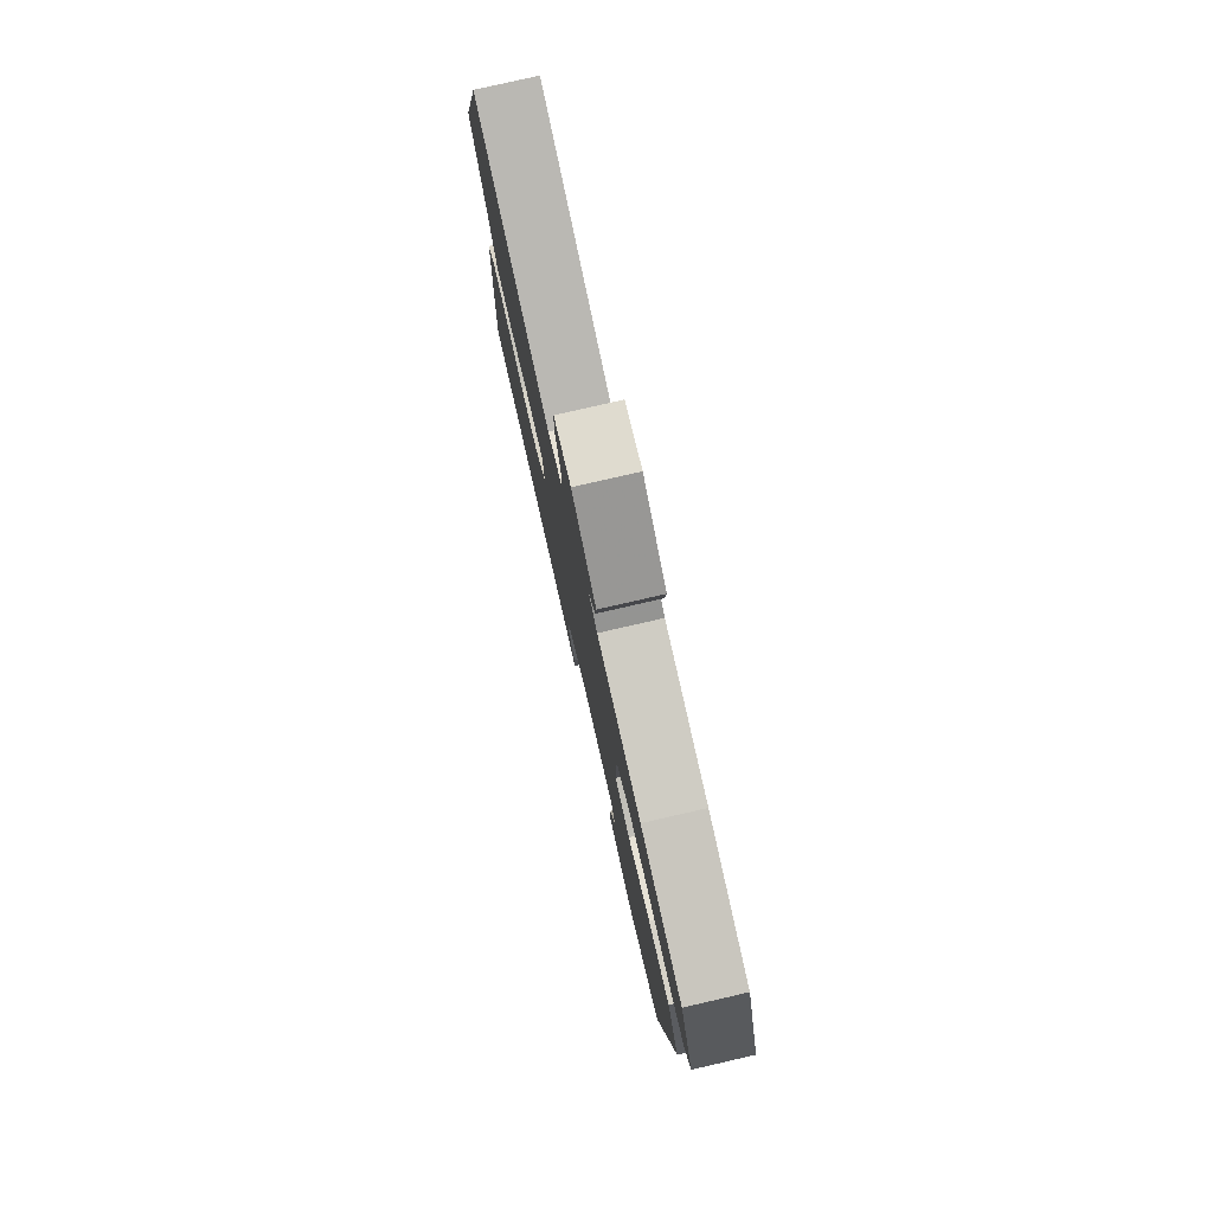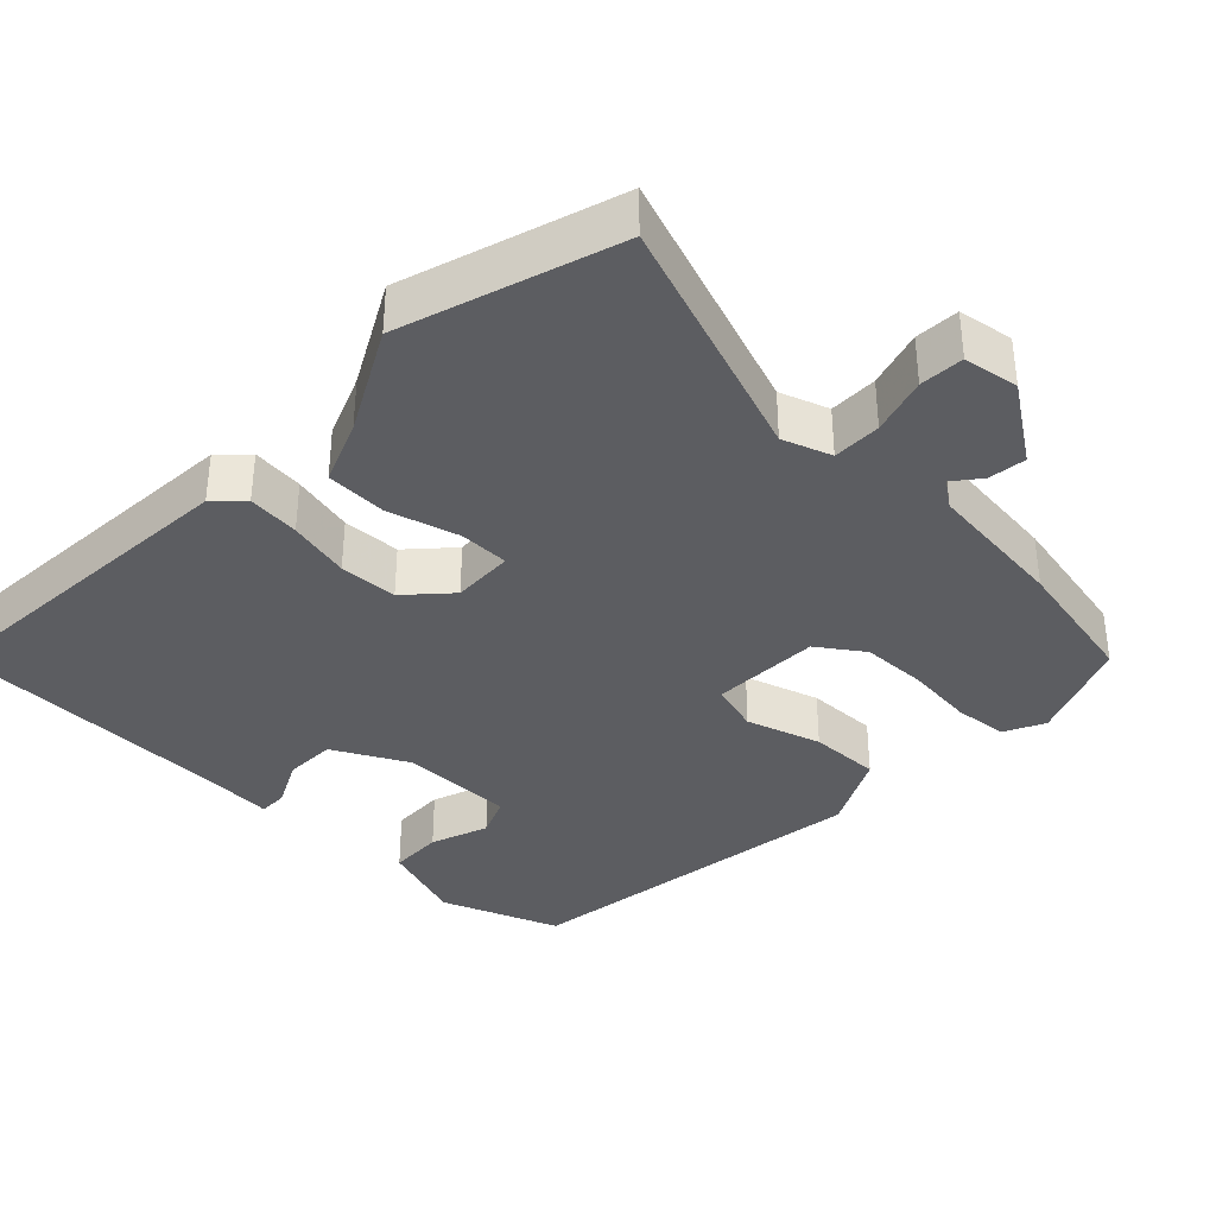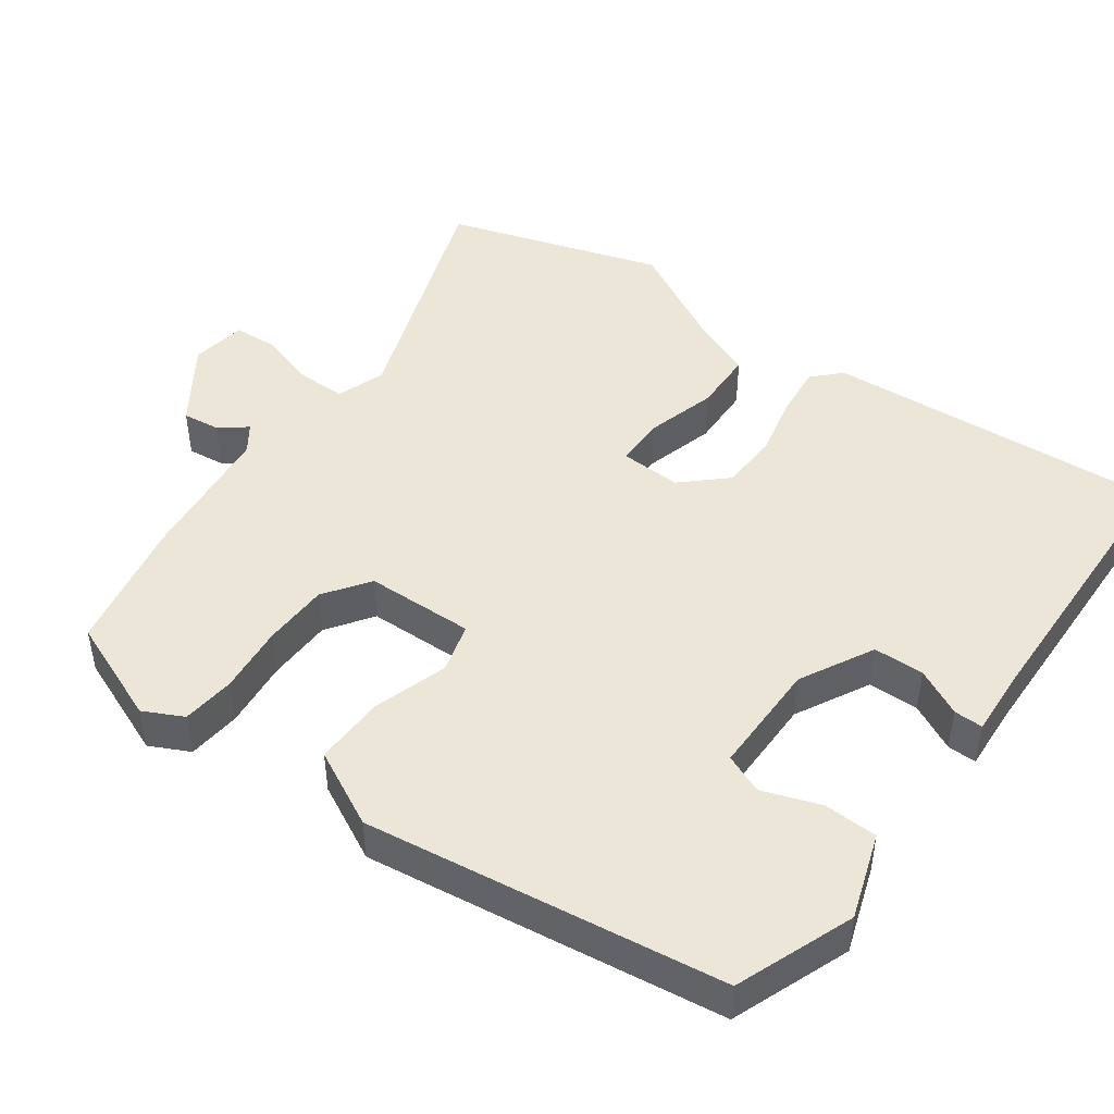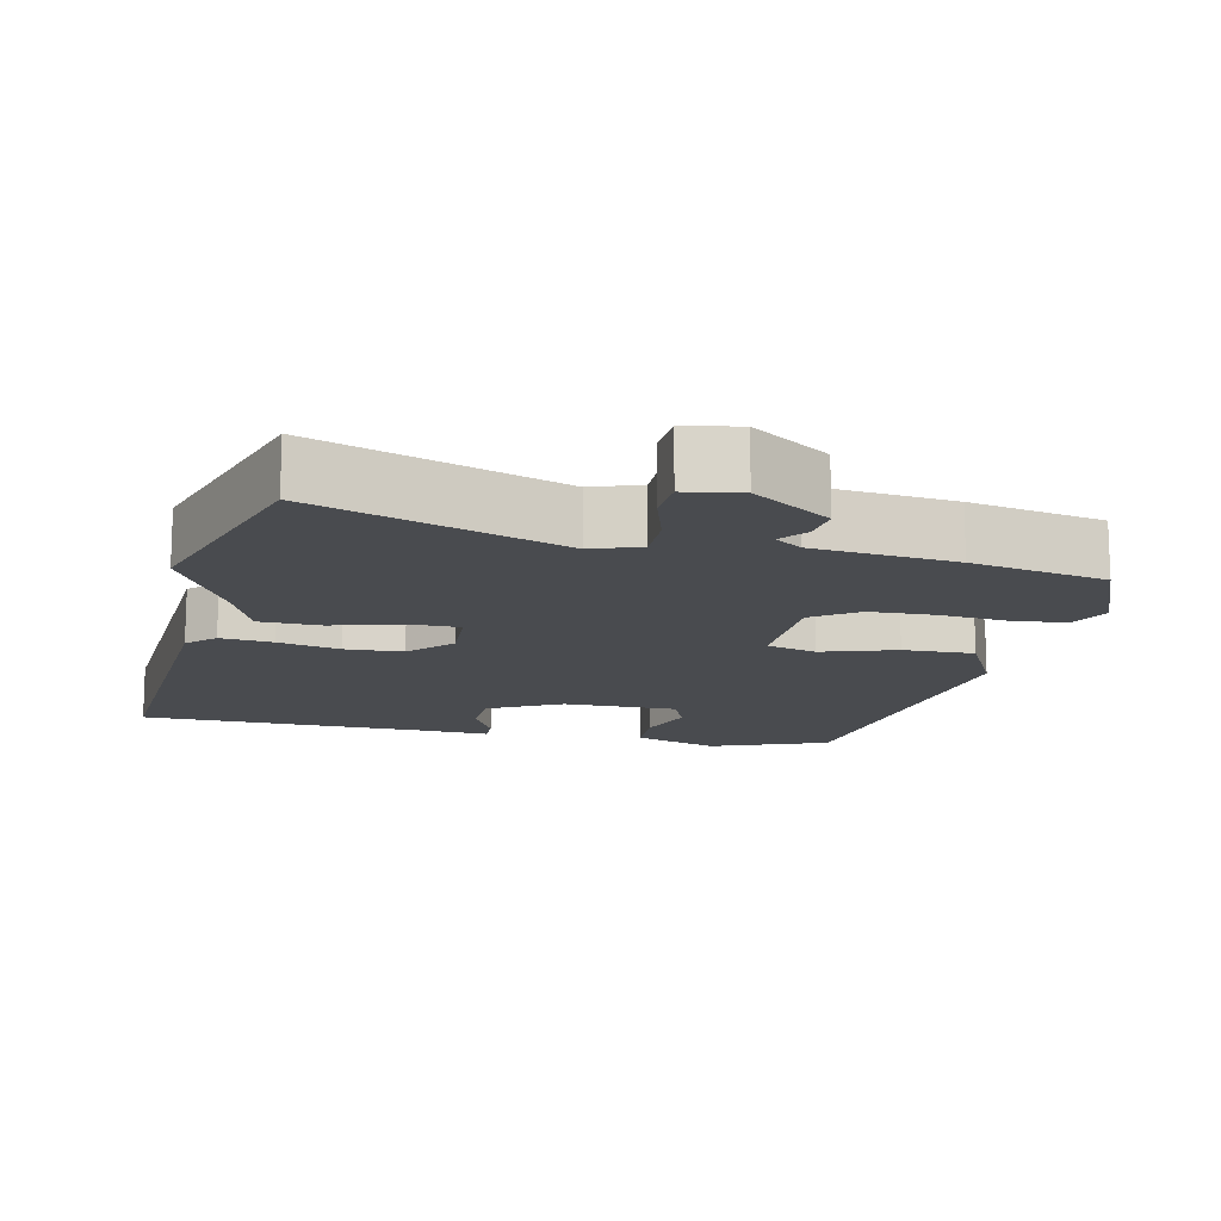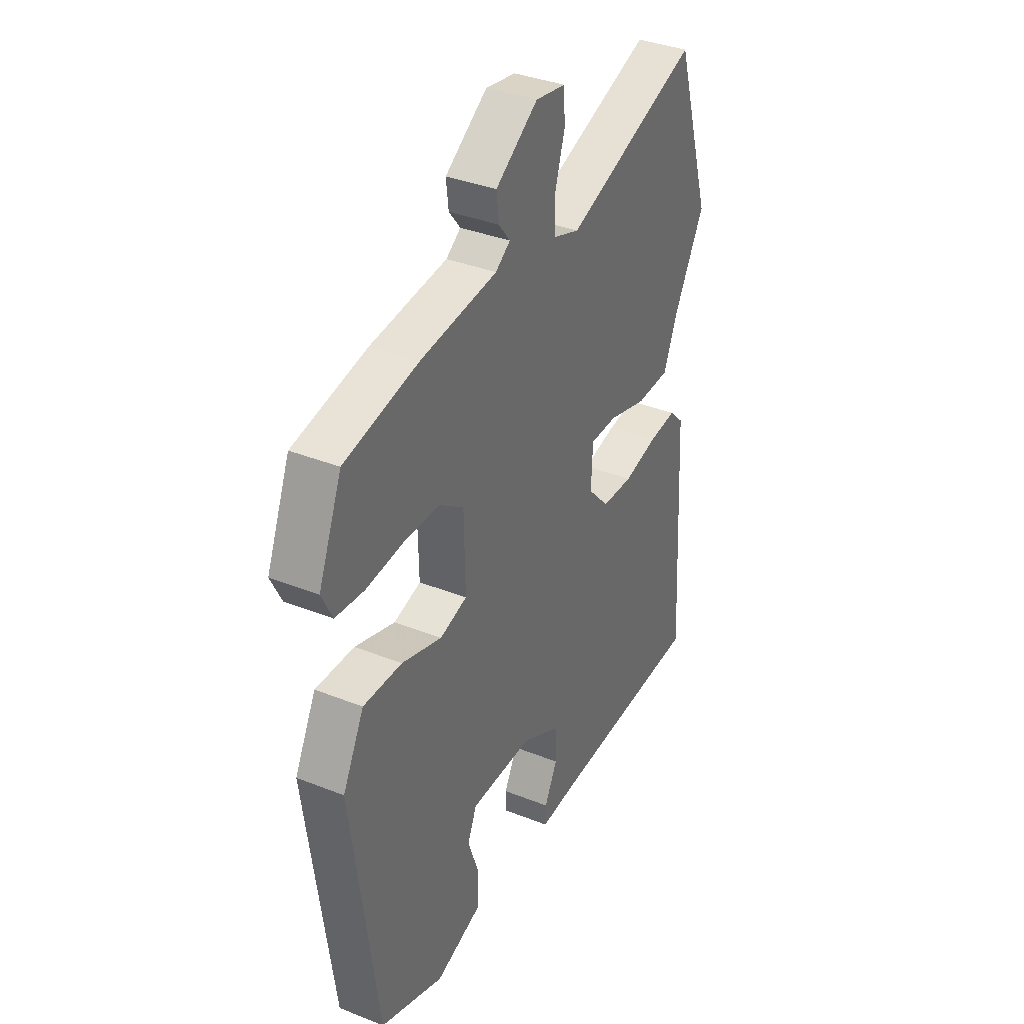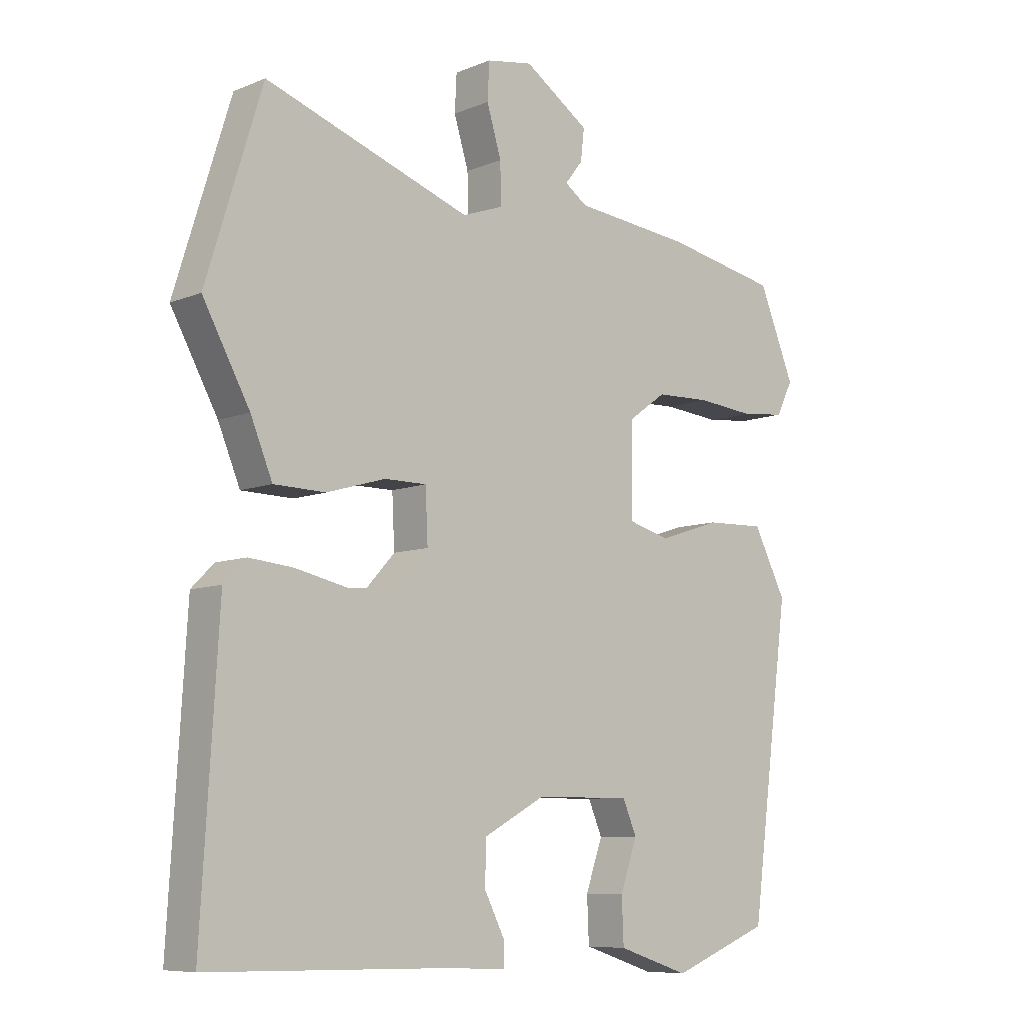
<metadata>
{"format":"obj","ext":"obj","renderer":"f3d","projection":"perspective","resolution":1024,"background":"white","views":[{"elev":79.0,"azim":77.1,"up":"+Z"},{"elev":-36.5,"azim":-44.4,"up":"+Y"},{"elev":46.6,"azim":125.6,"up":"+Y"},{"elev":-14.1,"azim":-12.6,"up":"+Y"},{"elev":36.4,"azim":117.4,"up":"+Z"},{"elev":-8.2,"azim":-42.1,"up":"+Z"}]}
</metadata>
<code>
v -0.54 0.07 -0.494
v -0.512 0.07 -0.027
v -0.475 0.07 0.01
v -0.403 0.07 0.003
v -0.317 0.07 -0.016
v -0.237 0.07 -0.012
v -0.183 0.07 0.047
v -0.187 0.07 0.132
v -0.256 0.07 0.132
v -0.353 0.07 0.104
v -0.438 0.07 0.106
v -0.474 0.07 0.193
v -0.551 0.07 0.334
v -0.459 0.07 0.631
v -0.12 0.07 0.513
v -0.053 0.07 0.537
v -0.054 0.07 0.604
v -0.078 0.07 0.683
v -0.075 0.07 0.744
v 0.001 0.07 0.757
v 0.108 0.07 0.685
v 0.102 0.07 0.633
v 0.073 0.07 0.596
v 0.11 0.07 0.57
v 0.305 0.07 0.55
v 0.491 0.07 0.514
v 0.55 0.07 0.37
v 0.523 0.07 0.315
v 0.45 0.07 0.307
v 0.355 0.07 0.316
v 0.265 0.07 0.313
v 0.203 0.07 0.269
v 0.2 0.07 0.119
v 0.269 0.07 0.1
v 0.371 0.07 0.133
v 0.469 0.07 0.136
v 0.523 0.07 0.031
v 0.458 0.07 -0.461
v 0.296 0.07 -0.524
v 0.178 0.07 -0.485
v 0.175 0.07 -0.411
v 0.203 0.07 -0.331
v 0.18 0.07 -0.277
v 0.022 0.07 -0.278
v -0.079 0.07 -0.332
v -0.08 0.07 -0.402
v -0.047 0.07 -0.467
v -0.046 0.07 -0.507
v -0.14 0.07 -0.502
v -0.54 0 -0.494
v -0.512 0 -0.027
v -0.475 0 0.01
v -0.403 0 0.003
v -0.317 0 -0.016
v -0.237 0 -0.012
v -0.183 0 0.047
v -0.187 0 0.132
v -0.256 0 0.132
v -0.353 0 0.104
v -0.438 0 0.106
v -0.474 0 0.193
v -0.551 0 0.334
v -0.459 0 0.631
v -0.12 0 0.513
v -0.053 0 0.537
v -0.054 0 0.604
v -0.078 0 0.683
v -0.075 0 0.744
v 0.001 0 0.757
v 0.108 0 0.685
v 0.102 0 0.633
v 0.073 0 0.596
v 0.11 0 0.57
v 0.305 0 0.55
v 0.491 0 0.514
v 0.55 0 0.37
v 0.523 0 0.315
v 0.45 0 0.307
v 0.355 0 0.316
v 0.265 0 0.313
v 0.203 0 0.269
v 0.2 0 0.119
v 0.269 0 0.1
v 0.371 0 0.133
v 0.469 0 0.136
v 0.523 0 0.031
v 0.458 0 -0.461
v 0.296 0 -0.524
v 0.178 0 -0.485
v 0.175 0 -0.411
v 0.203 0 -0.331
v 0.18 0 -0.277
v 0.022 0 -0.278
v -0.079 0 -0.332
v -0.08 0 -0.402
v -0.047 0 -0.467
v -0.046 0 -0.507
v -0.14 0 -0.502
f 46 47 48 49
f 45 46 49 1
f 44 45 1 2
f 43 44 2 3
f 39 40 41 42
f 39 42 43
f 38 39 43
f 37 38 43
f 34 35 36 37
f 34 37 43
f 33 34 43
f 32 33 43
f 27 28 29 30
f 27 30 31
f 24 25 26 27
f 24 27 31
f 23 24 31 32
f 21 22 23
f 20 21 23
f 17 18 19 20
f 16 17 20 23
f 12 13 14 15
f 12 15 16
f 9 10 11 12
f 8 9 12 16
f 7 8 16 23
f 43 3 4 5
f 43 5 6
f 7 23 32 43
f 6 7 43
f 98 97 96 95
f 50 98 95 94
f 51 50 94 93
f 52 51 93 92
f 91 90 89 88
f 92 91 88
f 92 88 87
f 92 87 86
f 86 85 84 83
f 92 86 83
f 92 83 82
f 92 82 81
f 79 78 77 76
f 80 79 76
f 76 75 74 73
f 80 76 73
f 81 80 73 72
f 72 71 70
f 72 70 69
f 69 68 67 66
f 72 69 66 65
f 64 63 62 61
f 65 64 61
f 61 60 59 58
f 65 61 58 57
f 72 65 57 56
f 54 53 52 92
f 55 54 92
f 92 81 72 56
f 92 56 55
f 1 50 51 2
f 2 51 52 3
f 3 52 53 4
f 4 53 54 5
f 5 54 55 6
f 6 55 56 7
f 7 56 57 8
f 8 57 58 9
f 9 58 59 10
f 10 59 60 11
f 11 60 61 12
f 12 61 62 13
f 13 62 63 14
f 14 63 64 15
f 15 64 65 16
f 16 65 66 17
f 17 66 67 18
f 18 67 68 19
f 19 68 69 20
f 20 69 70 21
f 21 70 71 22
f 22 71 72 23
f 23 72 73 24
f 24 73 74 25
f 25 74 75 26
f 26 75 76 27
f 27 76 77 28
f 28 77 78 29
f 29 78 79 30
f 30 79 80 31
f 31 80 81 32
f 32 81 82 33
f 33 82 83 34
f 34 83 84 35
f 35 84 85 36
f 36 85 86 37
f 37 86 87 38
f 38 87 88 39
f 39 88 89 40
f 40 89 90 41
f 41 90 91 42
f 42 91 92 43
f 43 92 93 44
f 44 93 94 45
f 45 94 95 46
f 46 95 96 47
f 47 96 97 48
f 48 97 98 49
f 49 98 50 1

</code>
